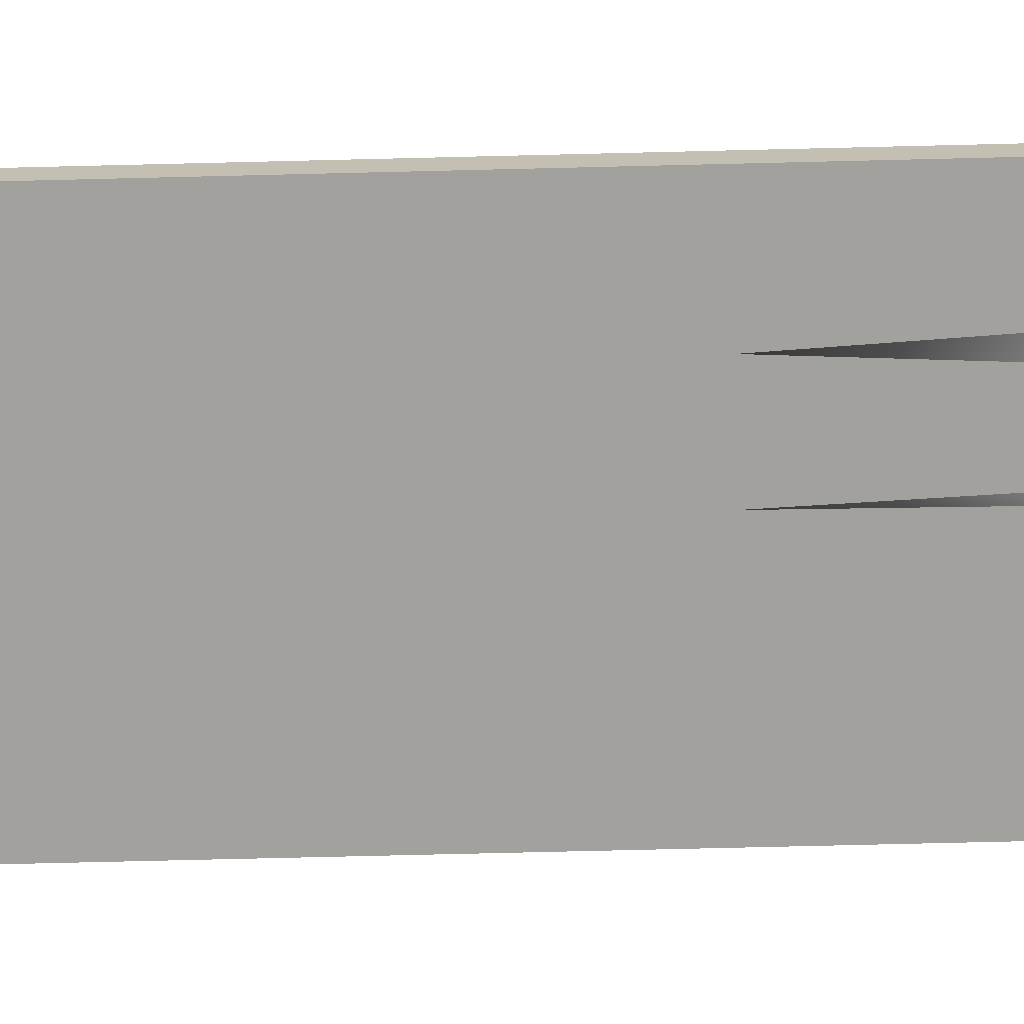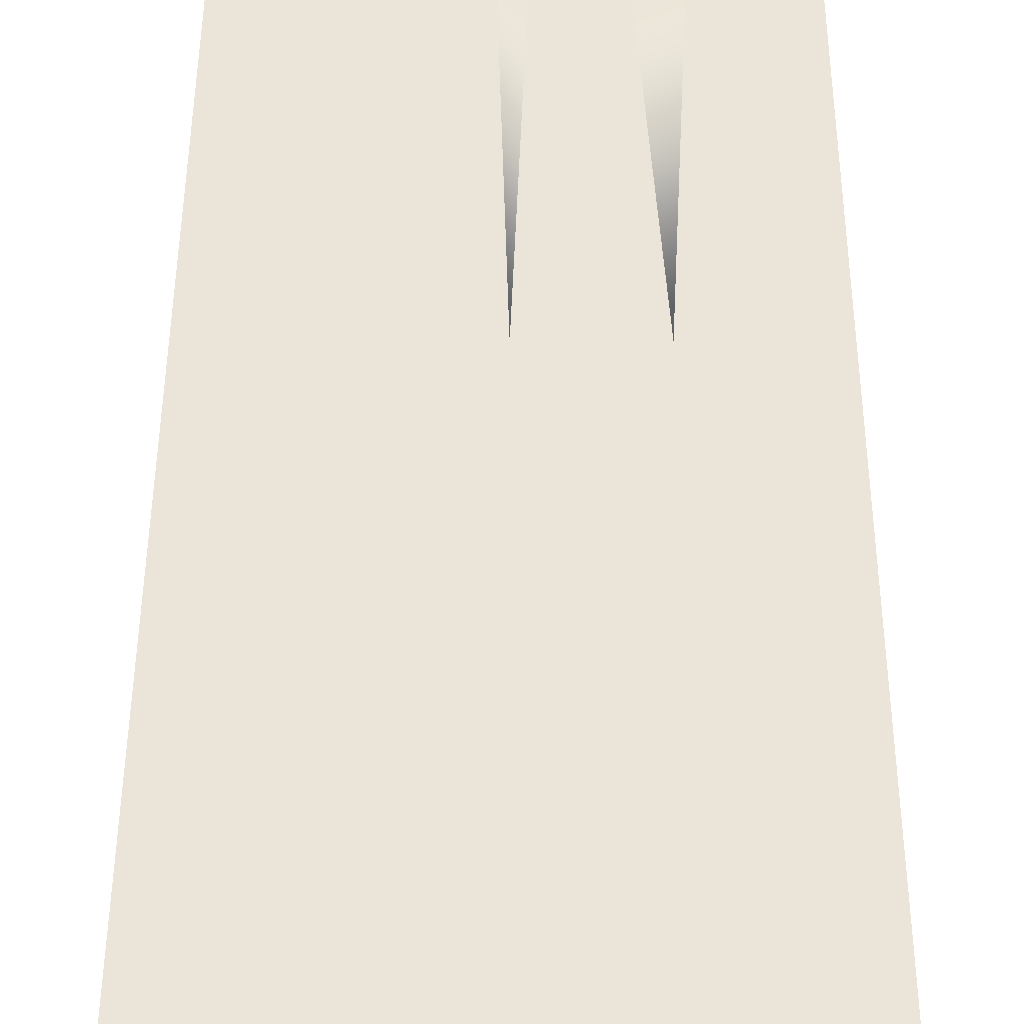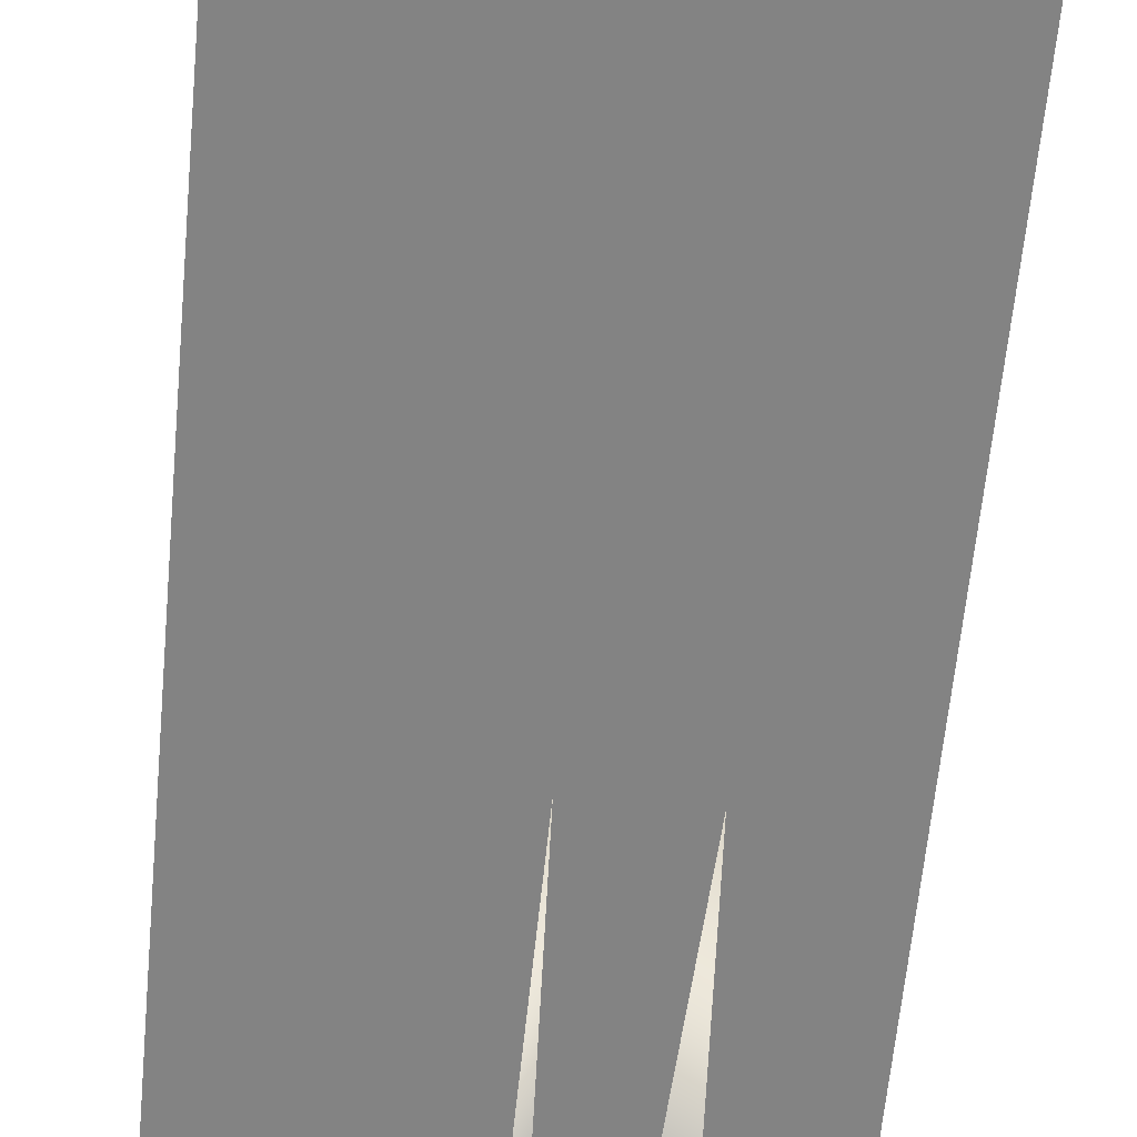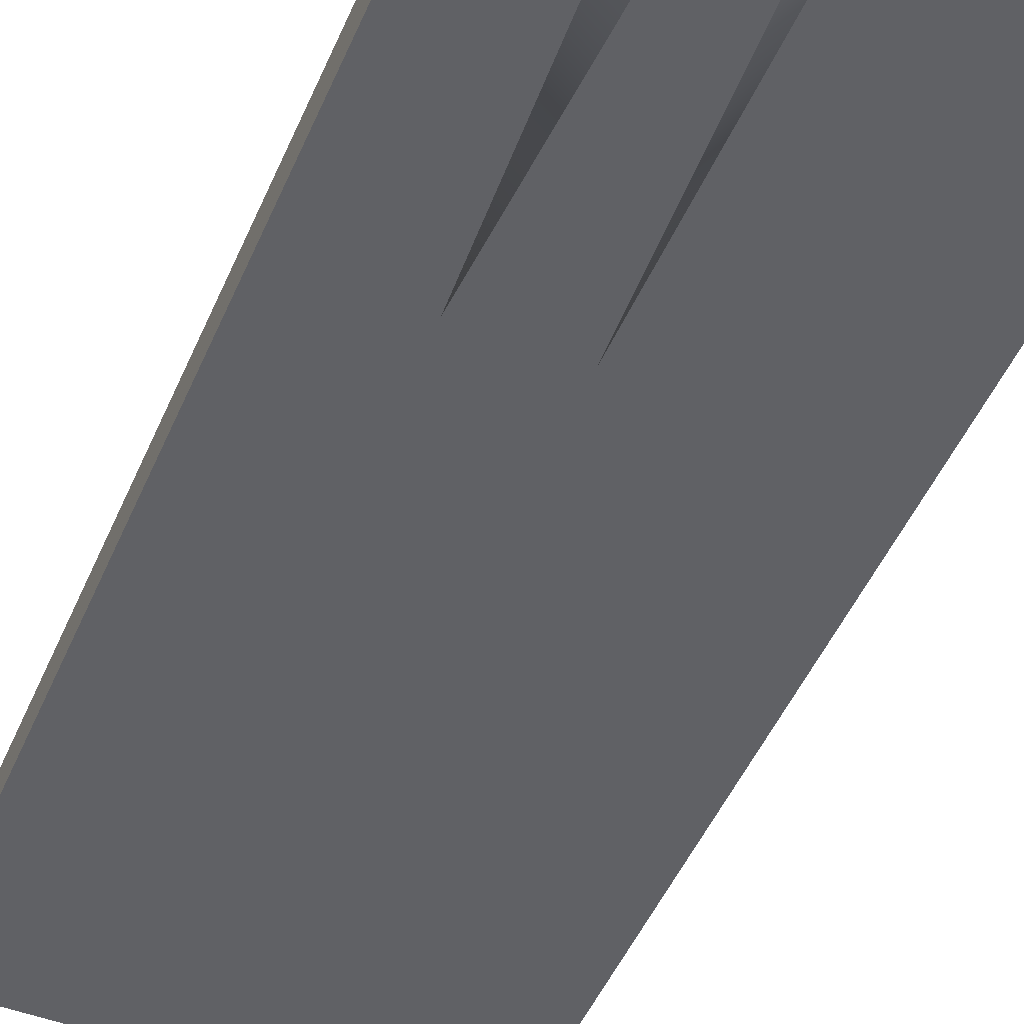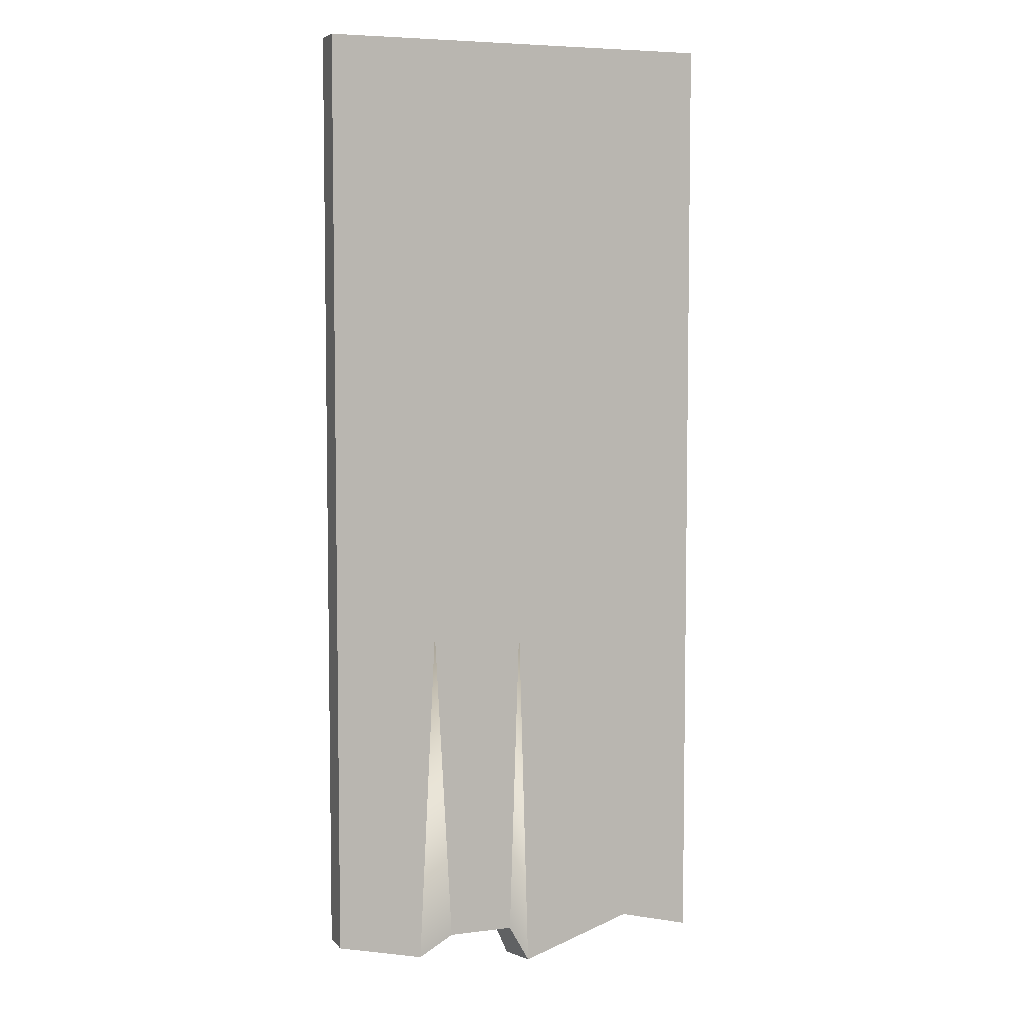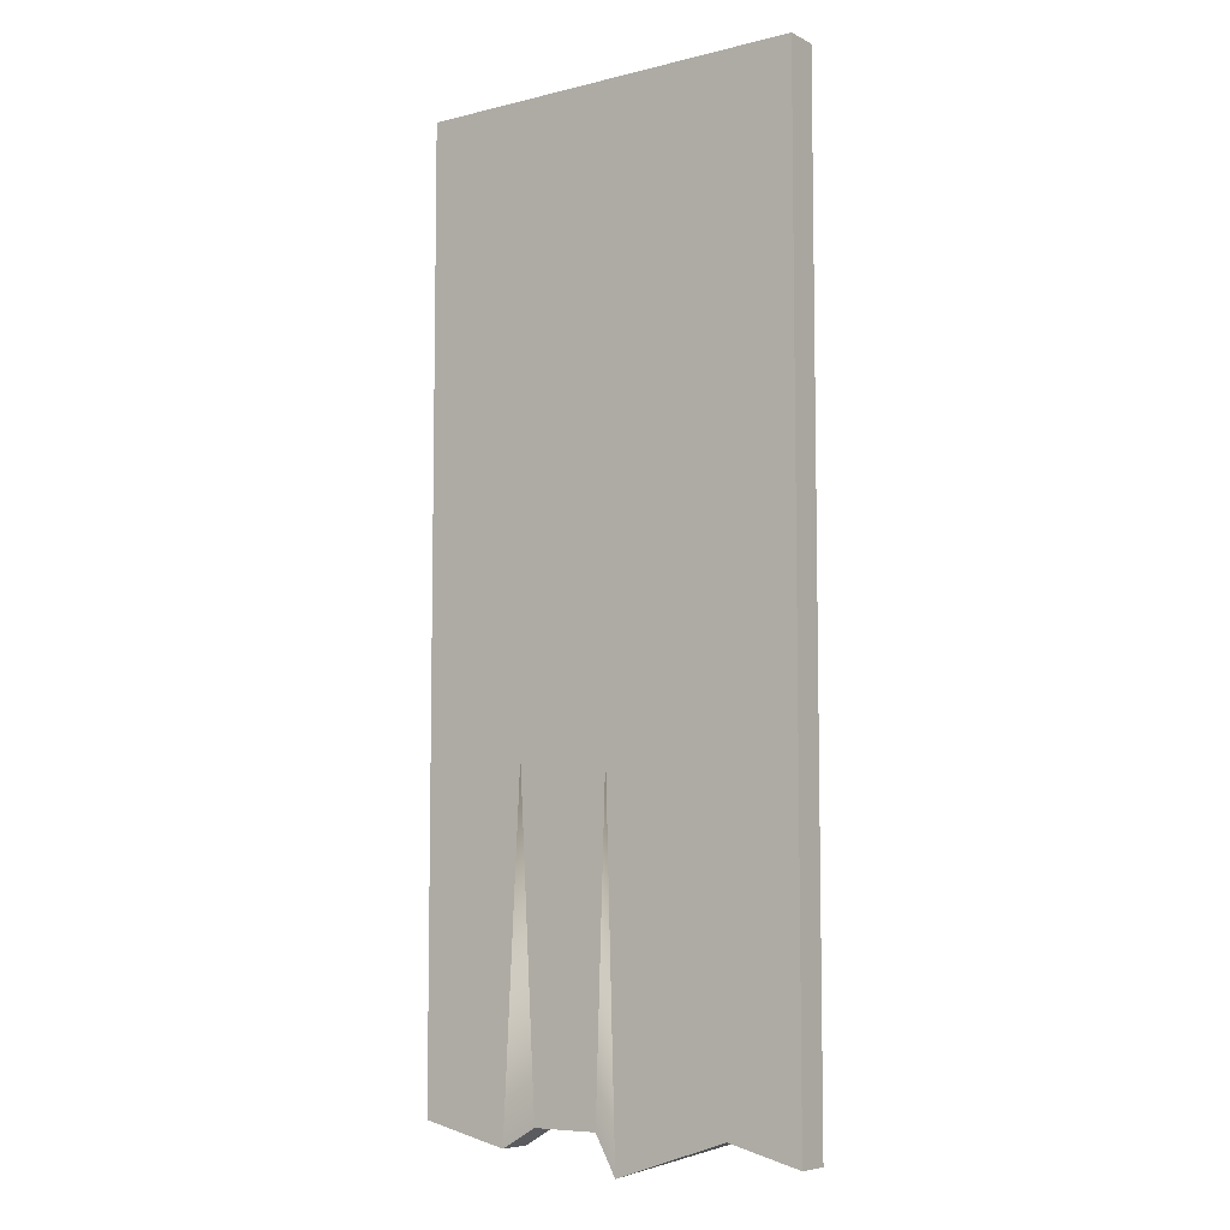
<metadata>
{"format":"obj","ext":"obj","renderer":"f3d","projection":"perspective","resolution":1024,"background":"white","views":[{"elev":-72.0,"azim":-88.6,"up":"+Z"},{"elev":44.8,"azim":-179.8,"up":"+Z"},{"elev":-61.0,"azim":174.7,"up":"+Z"},{"elev":-49.0,"azim":-22.8,"up":"+Z"},{"elev":5.8,"azim":-20.9,"up":"+Y"},{"elev":-6.9,"azim":35.8,"up":"+Y"}]}
</metadata>
<code>
v -0.8243 -0.4194 0.08316
v -0.8243 1.329 0.08316
v 0.8243 1.329 0.08316
v 0.8243 -0.4194 0.08316
v -0.9942 2.442 0.08316
v -0.9942 2.442 -0.08318
v 0.9942 2.442 -0.08318
v 0.9942 2.442 0.08316
v -0.9942 2.442 -0.08318
v -0.9942 -0.6196 -0.08318
v 0.9942 2.442 -0.08318
v -0.4651 -0.6196 -0.08318
v -0.01737 -0.6196 -0.08318
v 0.6298 -0.6196 -0.08318
v 0.9942 -0.6196 -0.08318
v 5.937e-06 -2.442 -0.08318
v 0.6298 -2.253 -0.08318
v -0.5536 -2.354 -0.08318
v -0.9942 -2.253 -0.08318
v 0.9942 -2.345 -0.08318
v -0.3767 -2.253 -0.08318
v -0.08167 -2.253 -0.08318
v 0.06173 -2.442 0.08316
v 0.6298 -2.253 0.08316
v 0.6298 -2.253 -0.08318
v 5.937e-06 -2.442 -0.08318
v 0.9942 -0.6196 0.08316
v 0.9942 2.442 0.08316
v 0.9942 2.442 -0.08318
v 0.9942 -0.6196 -0.08318
v 0.9942 -2.345 0.08316
v 0.9942 -2.345 -0.08318
v -0.9942 -0.6196 -0.08318
v -0.9942 2.442 -0.08318
v -0.9942 2.442 0.08316
v -0.9942 -0.6196 0.08316
v -0.9942 -2.253 -0.08318
v -0.9942 -2.253 0.08316
v 0.9942 -0.6196 0.08316
v 0.6298 -0.6196 0.08316
v 0.8243 -0.4194 0.08316
v -0.8243 -0.4194 0.08316
v 0.008993 -0.6196 0.08316
v -0.4651 -0.6196 0.08316
v -0.9942 -0.6196 0.08316
v 0.8243 1.329 0.08316
v 0.9942 2.442 0.08316
v -0.8243 1.329 0.08316
v -0.9942 2.442 0.08316
v 0.6298 -2.253 0.08316
v 0.06173 -2.442 0.08316
v -0.9942 -2.253 0.08316
v -0.5536 -2.354 0.08316
v 0.9942 -2.345 0.08316
v -0.04374 -2.253 0.08316
v -0.3767 -2.253 0.08316
v -0.4651 -0.6196 0.08316
v -0.3767 -2.253 0.08316
v -0.5536 -2.354 0.08316
v -0.5536 -2.354 0.08316
v -0.3767 -2.253 0.08316
v -0.3767 -2.253 -0.08318
v -0.5536 -2.354 -0.08318
v -0.5536 -2.354 -0.08318
v -0.3767 -2.253 -0.08318
v -0.4651 -0.6196 -0.08318
v -0.9942 -2.253 -0.08318
v -0.9942 -2.253 0.08316
v -0.5536 -2.354 0.08316
v -0.5536 -2.354 -0.08318
v 0.6298 -2.253 0.08316
v 0.9942 -2.345 0.08316
v 0.9942 -2.345 -0.08318
v 0.6298 -2.253 -0.08318
v -0.3767 -2.253 0.08316
v -0.04374 -2.253 0.08316
v -0.08167 -2.253 -0.08318
v -0.3767 -2.253 -0.08318
v -0.08167 -2.253 -0.08318
v 5.937e-06 -2.442 -0.08318
v -0.01737 -0.6196 -0.08318
v -0.04374 -2.253 0.08316
v 0.06173 -2.442 0.08316
v 5.937e-06 -2.442 -0.08318
v -0.08167 -2.253 -0.08318
v 0.008993 -0.6196 0.08316
v 0.06173 -2.442 0.08316
v -0.04374 -2.253 0.08316
g SD_Prop_Banner_Emblem_10_2819_406
f 1 3 2
f 1 4 3
f 5 7 6
f 5 8 7
f 9 11 10
f 10 11 12
f 12 11 13
f 11 14 13
f 15 14 11
f 16 13 14
f 16 14 17
f 17 14 15
f 10 12 18
f 10 18 19
f 17 15 20
f 21 12 13
f 21 13 22
f 23 25 24
f 23 26 25
f 27 29 28
f 27 30 29
f 31 30 27
f 31 32 30
f 33 35 34
f 33 36 35
f 37 36 33
f 37 38 36
f 39 41 40
f 41 42 40
f 40 42 43
f 43 42 44
f 45 44 42
f 39 46 41
f 39 47 46
f 47 48 46
f 47 49 48
f 49 42 48
f 49 45 42
f 43 50 40
f 43 51 50
f 52 44 45
f 52 53 44
f 40 54 39
f 40 50 54
f 44 55 43
f 44 56 55
f 57 59 58
f 60 62 61
f 60 63 62
f 64 66 65
f 67 69 68
f 67 70 69
f 71 73 72
f 71 74 73
f 75 77 76
f 75 78 77
f 79 81 80
f 82 84 83
f 82 85 84
f 86 88 87

</code>
